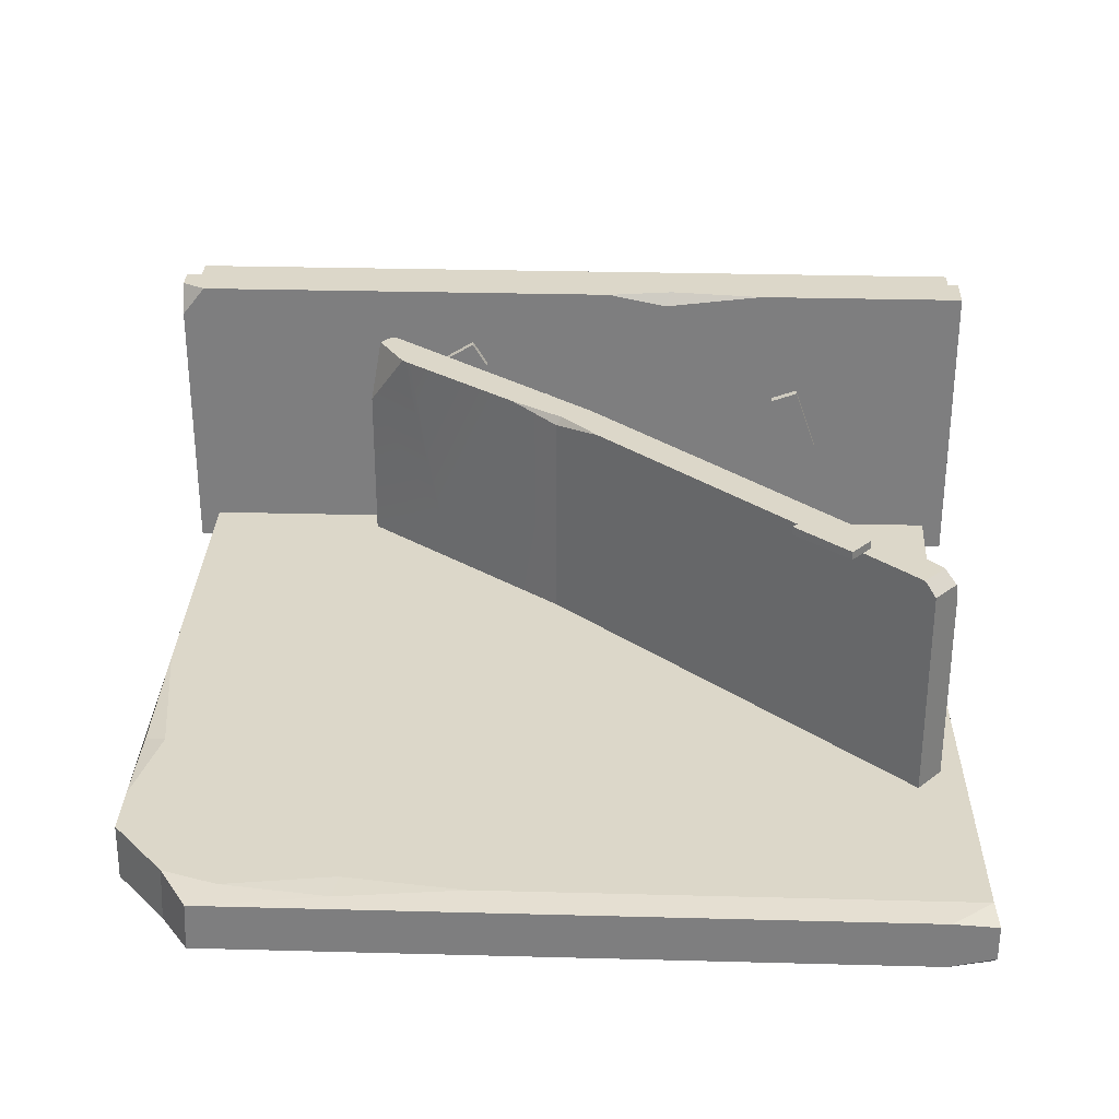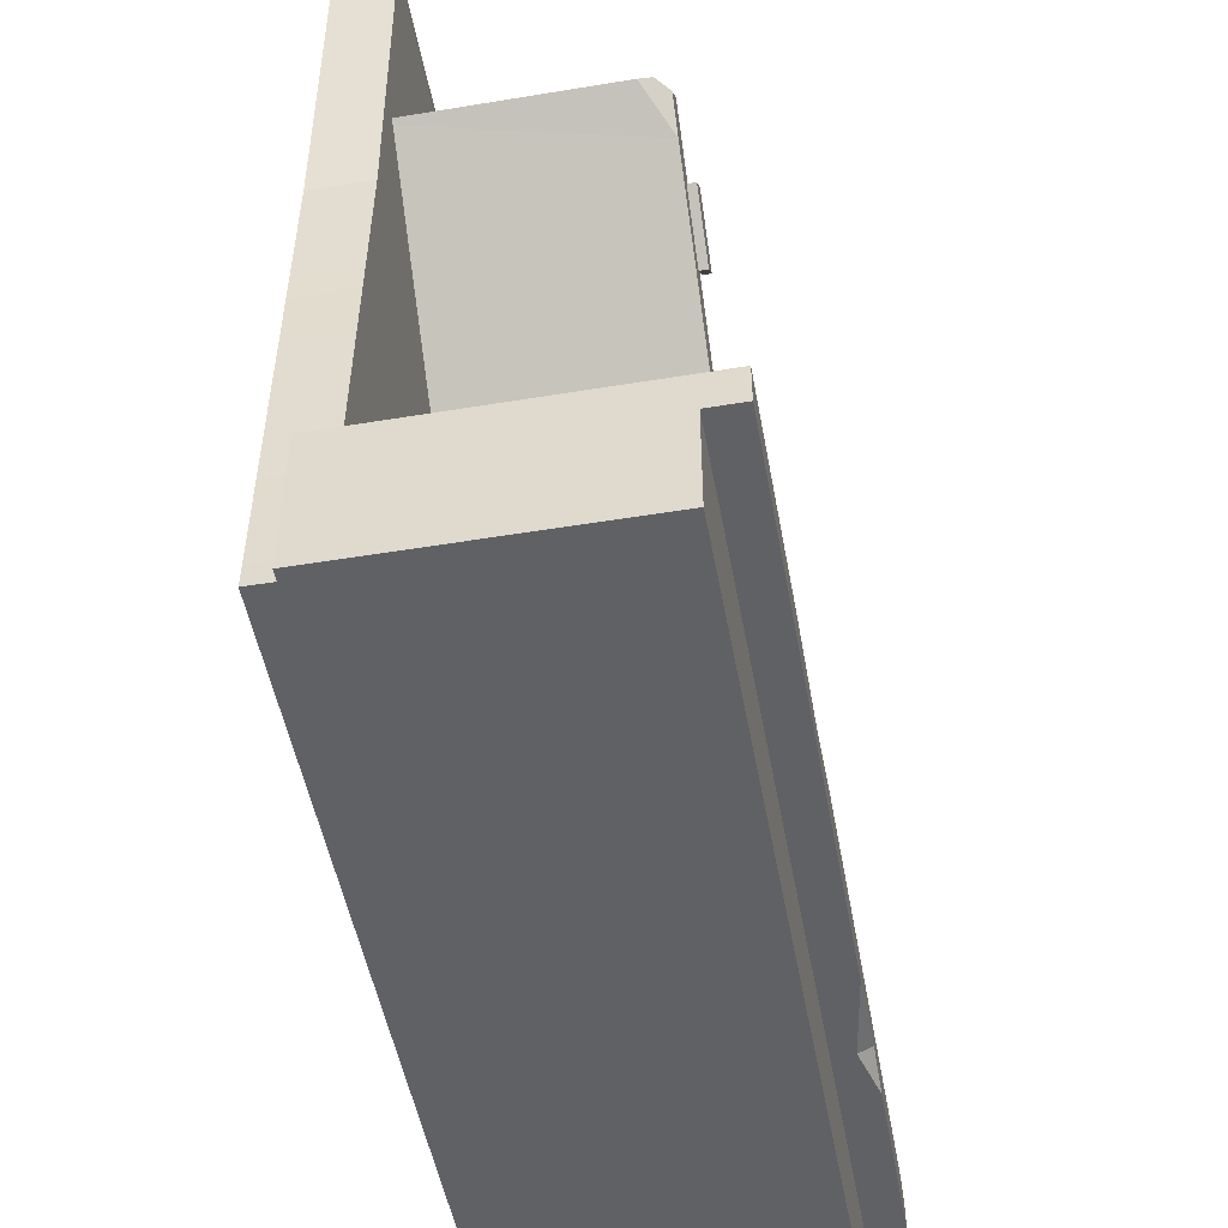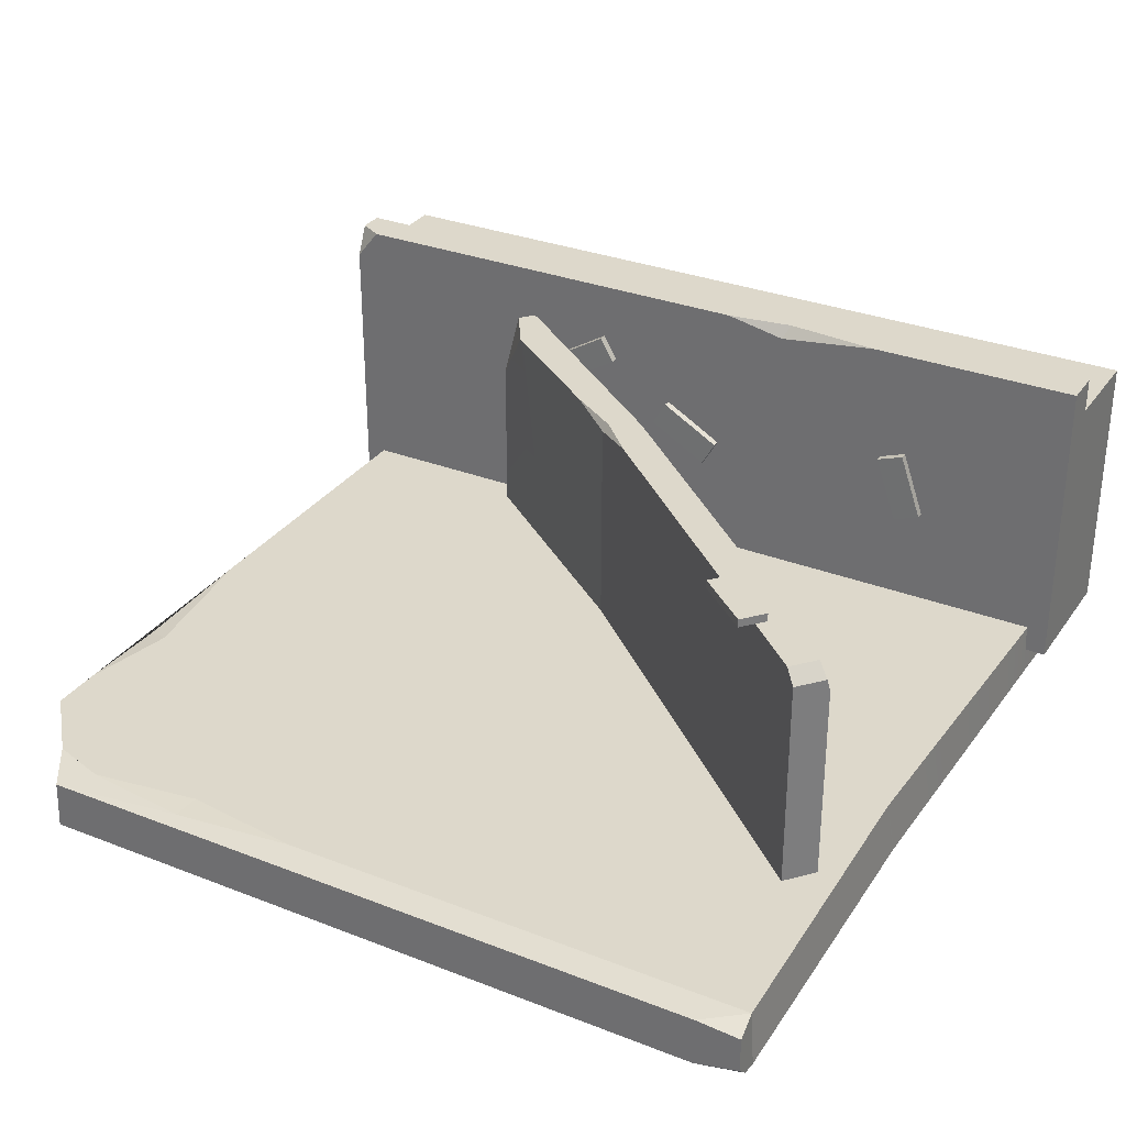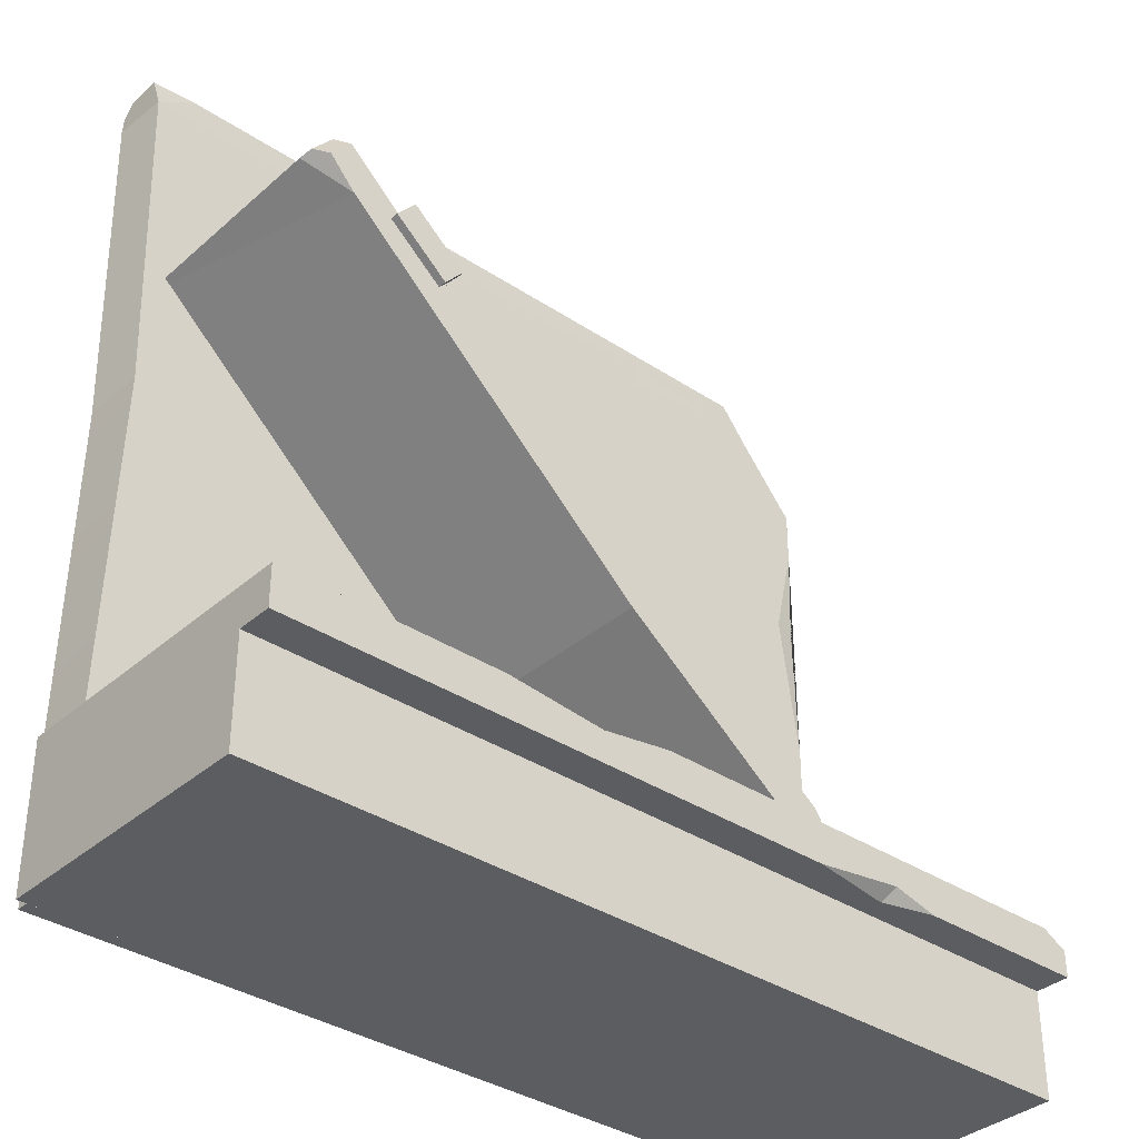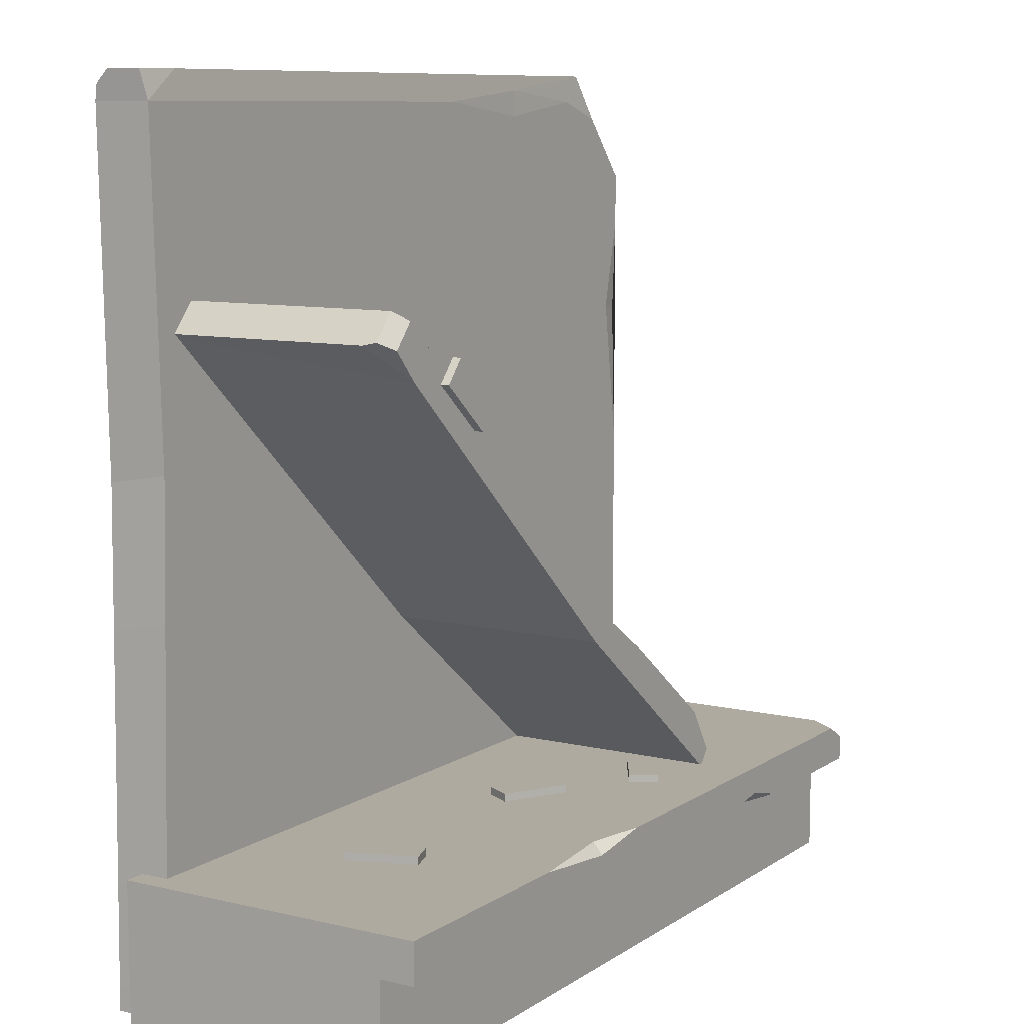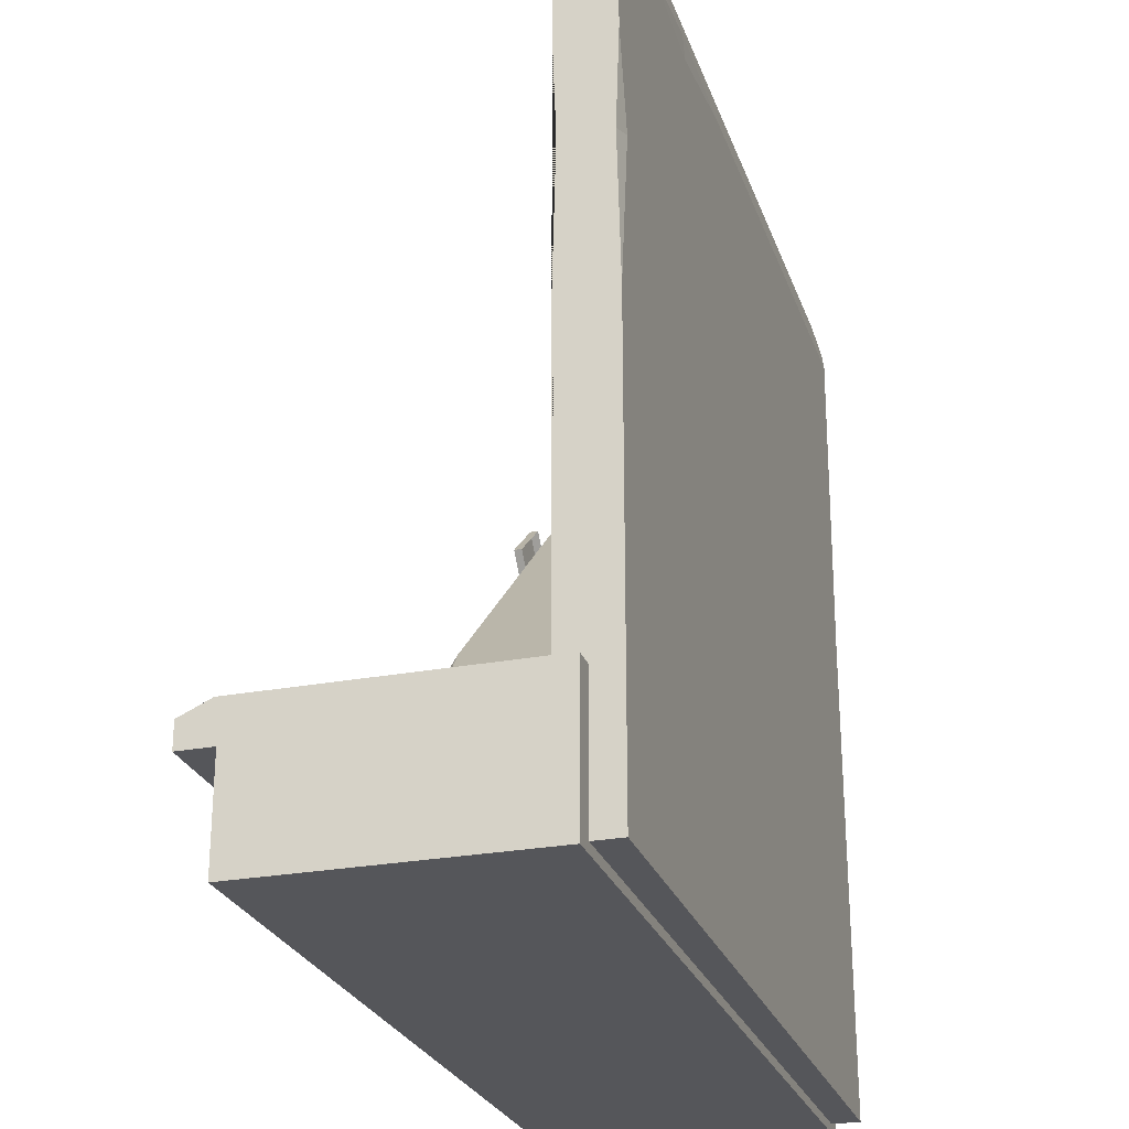
<metadata>
{"format":"obj","ext":"obj","renderer":"f3d","projection":"perspective","resolution":1024,"background":"white","views":[{"elev":30.3,"azim":-177.8,"up":"+Z"},{"elev":-50.2,"azim":-79.7,"up":"+Y"},{"elev":31.3,"azim":-151.0,"up":"+Z"},{"elev":-35.7,"azim":-41.1,"up":"+Y"},{"elev":9.4,"azim":-58.2,"up":"+Y"},{"elev":-25.9,"azim":106.9,"up":"+Y"}]}
</metadata>
<code>
v 21.11 28.25 21.67
v 21.12 29.91 21.67
v 18.13 28.26 16.74
v 18.13 29.91 16.74
v 30.1 28.26 9.507
v 30.1 29.91 9.509
v 33.08 28.25 14.44
v 33.08 29.91 14.44
v 31.63 29.91 14.21
v 21.59 29.91 20.28
v 29.63 29.91 10.9
v 19.59 29.91 16.97
v 27.82 29.91 13.9
v 23.08 29.91 16.77
v 27.25 29.91 12.95
v 22.5 29.91 15.82
v -54.73 28.25 -2.049
v -54.73 29.91 -2.048
v -49.3 28.26 -3.984
v -49.3 29.91 -3.983
v -44.6 28.26 9.185
v -44.6 29.91 9.186
v -50.03 28.25 11.12
v -50.03 29.91 11.12
v -49.51 29.91 9.745
v -53.46 29.91 -1.309
v -45.87 29.91 8.447
v -49.82 29.91 -2.607
v -48.45 29.91 6.08
v -50.32 29.91 0.8572
v -47.4 29.91 5.706
v -49.27 29.91 0.4829
v -7.016 28.25 2.624
v -7.017 29.91 2.625
v -4.173 28.26 -2.387
v -4.174 29.91 -2.386
v 7.988 28.26 4.512
v 7.987 29.91 4.514
v 5.145 28.25 9.523
v 5.144 29.91 9.525
v 4.635 29.91 8.146
v -5.572 29.91 2.355
v 6.542 29.91 4.784
v -3.665 29.91 -1.007
v 3.044 29.91 4.677
v -1.779 29.91 1.941
v 3.594 29.91 3.709
v -1.229 29.91 0.9724
v -59.1 117.2 22.46
v -59.1 117.2 24.11
v -55.36 121.6 22.46
v -55.36 121.6 24.11
v -44.73 112.5 22.46
v -44.73 112.5 24.11
v -48.47 108.1 22.46
v -48.47 108.1 24.11
v -48.71 109.5 24.11
v -57.63 117.2 24.11
v -46.2 112.5 24.11
v -55.12 120.1 24.11
v -49.61 113.2 24.11
v -53.83 116.8 24.11
v -48.89 114.1 24.11
v -53.1 117.7 24.11
v -73.85 125.9 -27.87
v 38.62 27.91 -27.87
v -70.08 130.4 -27.87
v 43.31 33.41 -27.87
v 1.4 65.97 -27.87
v -74.78 124.9 -27.87
v -66.9 118.1 -27.87
v 38.62 27.91 22.46
v 10.85 58.6 22.46
v -7.31 73.41 22.46
v 1.4 65.97 20.77
v 0.2029 65.57 22.46
v -74.78 124.9 17.25
v -66.9 118.1 22.46
v -72.11 124 22.46
v -74.31 125.4 19.85
v -68.1 128.7 22.46
v -70.08 130.4 19.85
v 43.31 33.41 9.875
v 41.19 30.92 22.46
v 35.51 40.07 22.46
v -5.714 62.54 22.46
v -5.898 62.7 -27.87
v 33.83 41.34 22.46
v 26.3 39.98 22.46
v 23.43 39.78 22.46
v 25.52 38.14 -27.87
v 27.44 45.74 -13.98
v -81.01 1.869 -33.4
v 80.21 1.869 -33.4
v -81.01 170.2 -30.56
v -81.01 164.7 -33.4
v -72.37 170.2 -32.7
v -81.01 167.7 -33.02
v 80.21 89.92 -33.4
v 80.21 138 -33.4
v 76.11 119.6 -33.4
v 80.21 118.4 -32.71
v 58.4 164.7 -33.4
v 13.51 164.7 -33.4
v 37.49 167 -33.1
v 36.94 161.7 -33.4
v -81.01 1.869 -22.33
v 80.21 1.869 -22.33
v -81.01 170.2 -23.58
v -80.34 164.7 -22.33
v -72.37 170.2 -23.03
v 80.21 89.92 -22.33
v 80.21 138 -22.33
v 76.11 119.6 -22.33
v 80.21 118.4 -23.02
v 58.4 164.7 -22.33
v 13.51 164.7 -22.33
v 37.49 167 -22.64
v 36.94 161.7 -22.33
v 80.21 149 -33.4
v 80.21 148.4 -22.33
v 63.97 170.2 -32.7
v 69.88 161.1 -33.4
v 63.52 170.2 -23.03
v 69.38 161.1 -22.33
v -78.36 100.5 -22.33
v -79.55 98.59 -33.4
v -80.5 35.94 -33.4
v -55.25 36.77 -33.4
v 80.21 41.25 -33.4
v 80.21 40.99 -22.33
v -80.1 35.69 -22.33
v 16.48 32.04 -33.4
v -55.44 36.51 -22.33
v -33.84 34.59 -22.33
v 50.08 39.3 -22.33
v 4.139 63.95 -22.33
v 16.65 42.09 -22.33
v -84.55 28.36 -27.87
v 84.55 28.36 -27.87
v -84.55 20.52 -27.87
v 84.55 20.52 -27.87
v -84.55 0 -27.87
v 84.55 0 -27.87
v -84.55 28.36 33.4
v 84.55 28.36 27.29
v -84.55 20.52 33.4
v 84.55 20.52 33.4
v -84.55 20.52 26.51
v 84.55 20.52 26.51
v -84.55 0 26.51
v 84.55 0 26.51
v 79.65 28.36 33.4
v 84.55 25.6 33.4
v 24.54 20.52 33.4
v 50.93 20.52 33.4
v 42.14 22.82 33.4
v 40.89 20.52 30.74
v -41.47 28.36 33.4
v -8.503 28.36 33.4
v -20.87 28.36 30.87
v -22.08 26.42 33.4
f 1 2 4 3
f 3 4 6 5
f 5 6 8 7
f 7 8 2 1
f 14 13 15 16
f 2 8 9 10
f 8 6 11 9
f 6 4 12 11
f 4 2 10 12
f 10 9 13 14
f 9 11 15 13
f 11 12 16 15
f 12 10 14 16
f 17 18 20 19
f 19 20 22 21
f 21 22 24 23
f 23 24 18 17
f 30 29 31 32
f 18 24 25 26
f 24 22 27 25
f 22 20 28 27
f 20 18 26 28
f 26 25 29 30
f 25 27 31 29
f 27 28 32 31
f 28 26 30 32
f 33 34 36 35
f 35 36 38 37
f 37 38 40 39
f 39 40 34 33
f 46 45 47 48
f 34 40 41 42
f 40 38 43 41
f 38 36 44 43
f 36 34 42 44
f 42 41 45 46
f 41 43 47 45
f 43 44 48 47
f 44 42 46 48
f 49 50 52 51
f 51 52 54 53
f 53 54 56 55
f 55 56 50 49
f 62 61 63 64
f 50 56 57 58
f 56 54 59 57
f 54 52 60 59
f 52 50 58 60
f 58 57 61 62
f 57 59 63 61
f 59 60 64 63
f 60 58 62 64
f 90 91 66 72
f 85 84 83
f 82 77 80
f 81 78 76 74
f 74 76 75
f 75 76 73
f 77 78 79 80
f 89 90 72
f 75 69 67 82 81 74
f 80 79 81 82
f 67 65 70 77 82
f 81 79 78
f 70 78 77
f 85 72 84
f 66 68 83
f 85 83 92 88
f 66 83 84 72
f 88 89 72 85
f 76 78 86
f 70 71 87 86 78
f 88 92 73
f 76 89 88 73
f 76 86 90 89
f 86 87 91 90
f 92 68 69
f 73 92 69 75
f 92 83 68
f 93 128 129
f 108 94 130 131
f 126 127 128 132
f 97 122 105
f 98 95 97
f 102 99 101
f 100 102 101
f 104 105 106
f 105 103 106
f 96 98 97 105 104
f 106 103 123 101
f 93 133 130 94
f 93 129 133
f 126 119 117 110
f 95 109 111 124 122 97
f 96 110 109 95 98
f 111 118 124
f 110 111 109
f 115 114 112
f 113 114 115
f 117 119 118
f 118 119 116
f 110 117 118 111
f 125 114 113 121
f 136 108 131
f 107 135 134
f 125 121 120 123
f 125 123 122 124
f 122 123 103 105
f 125 124 118 116
f 119 114 125 116
f 101 123 120 100
f 96 127 126 110
f 106 127 96 104
f 107 134 132
f 129 128 127 106
f 131 130 99 102 100 120 121 113 115 112
f 132 128 93 107
f 130 133 101 99
f 133 129 106 101
f 138 136 137
f 134 135 137 119
f 132 134 119 126
f 137 136 131 112 114
f 135 138 137
f 119 137 114
f 107 108 136 135
f 135 136 138
f 141 143 151 149
f 152 144 142 150
f 142 140 146 150
f 139 141 149 145
f 139 161 140
f 147 162 159 145
f 149 158 155 147
f 150 149 151 152
f 145 149 147
f 150 146 154 148
f 153 154 146
f 155 158 157
f 157 158 156
f 162 161 159
f 160 161 162
f 162 157 153 160
f 147 155 157 162
f 153 157 156 148 154
f 145 159 161 139
f 140 161 160 153 146
f 148 156 158 150
f 150 158 149
f 142 144 143 141
f 140 142 141 139
f 151 143 144 152
f 94 108 107 93

</code>
